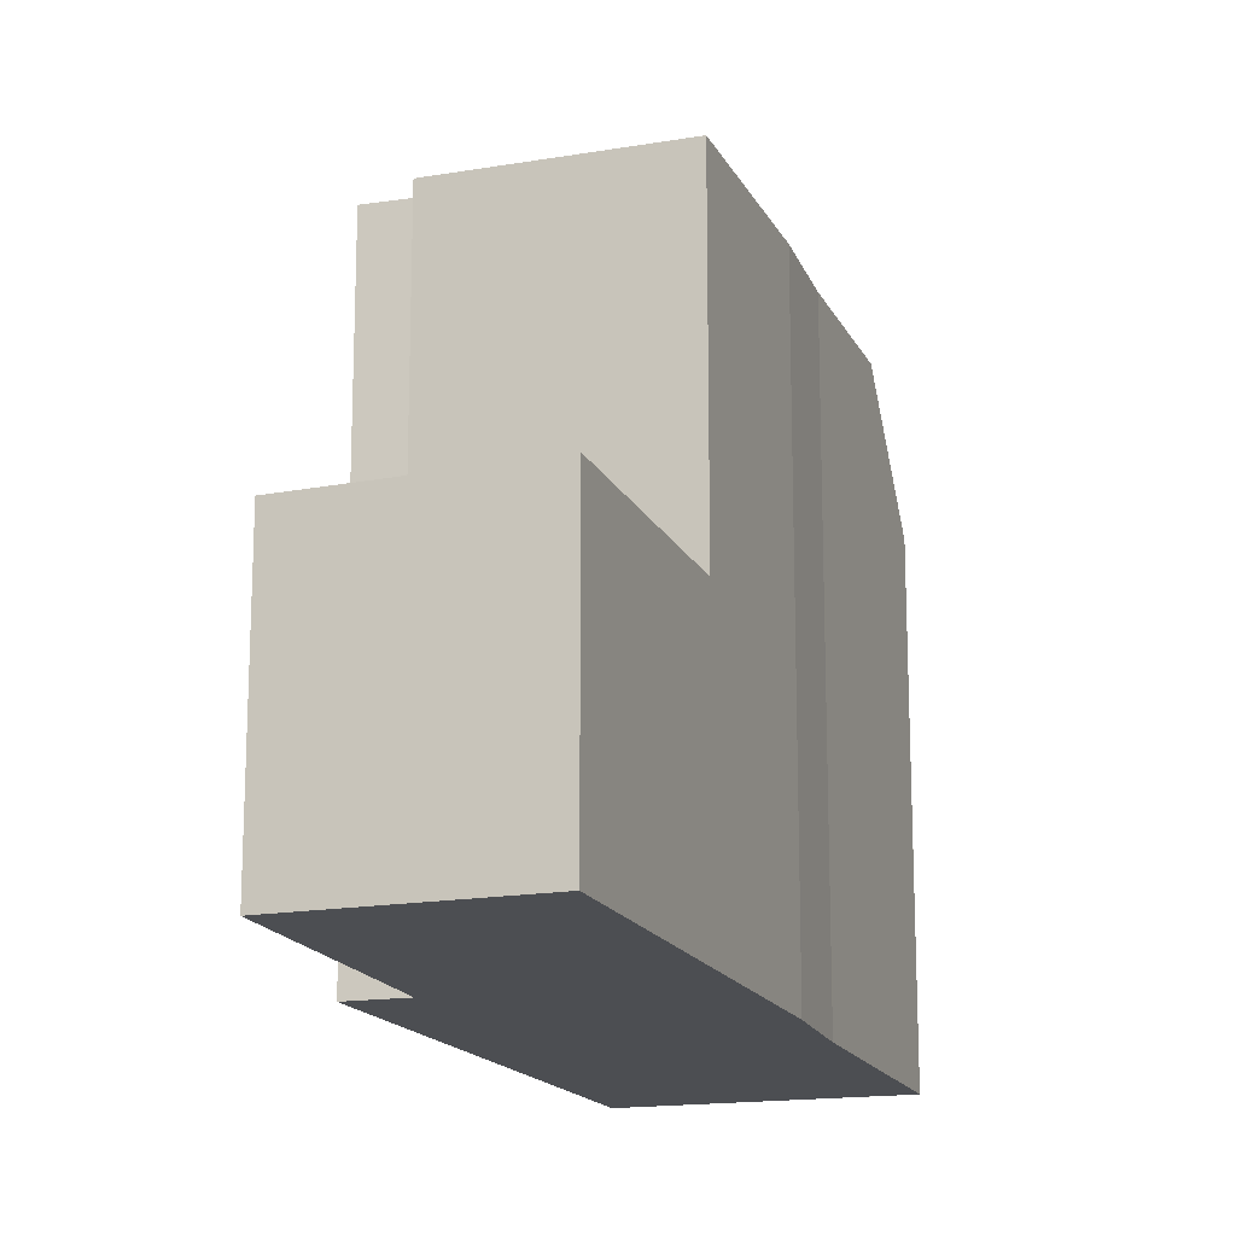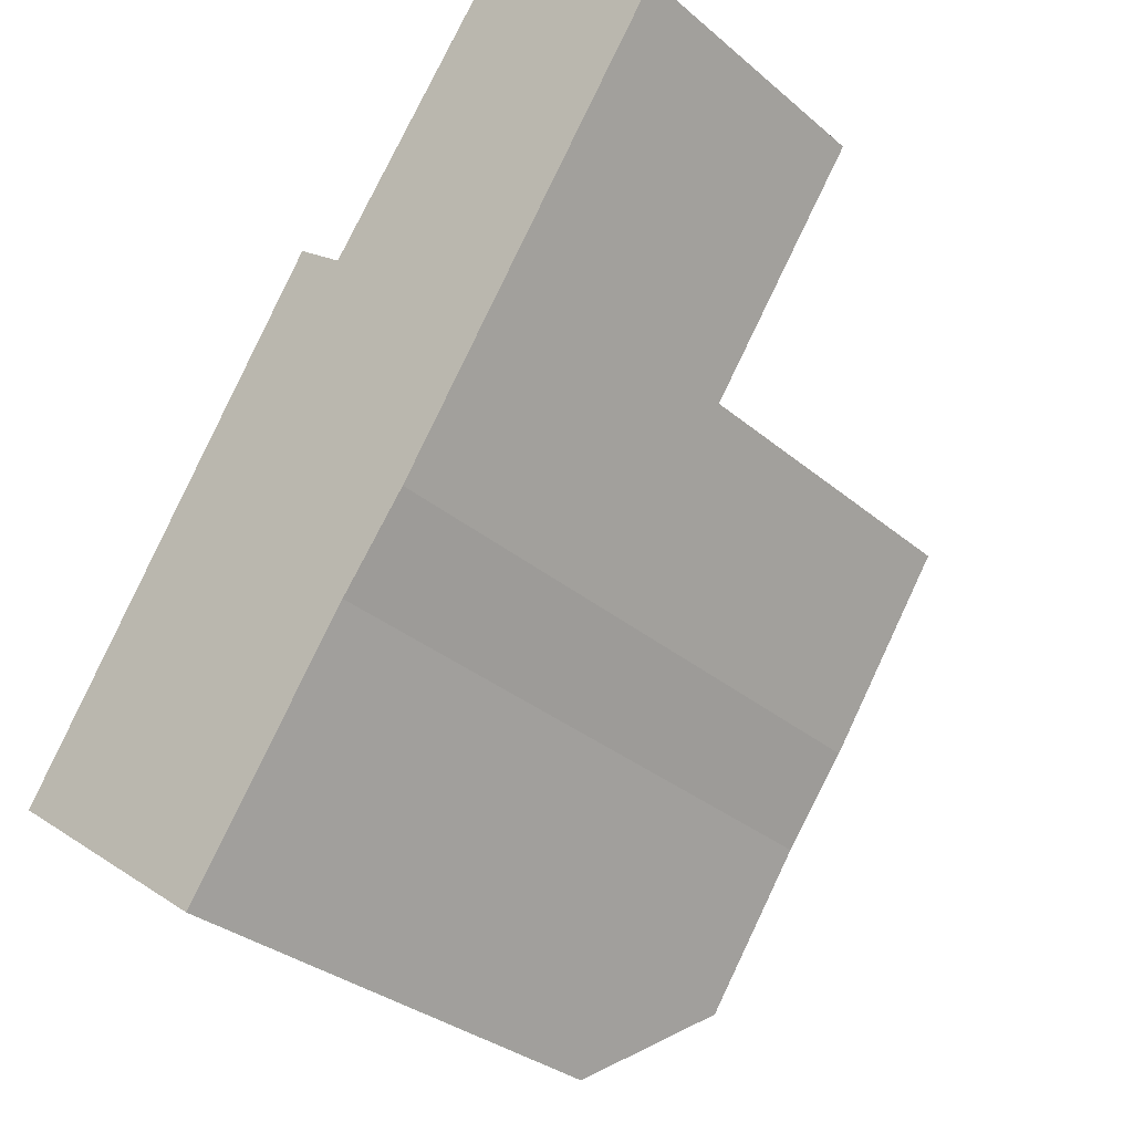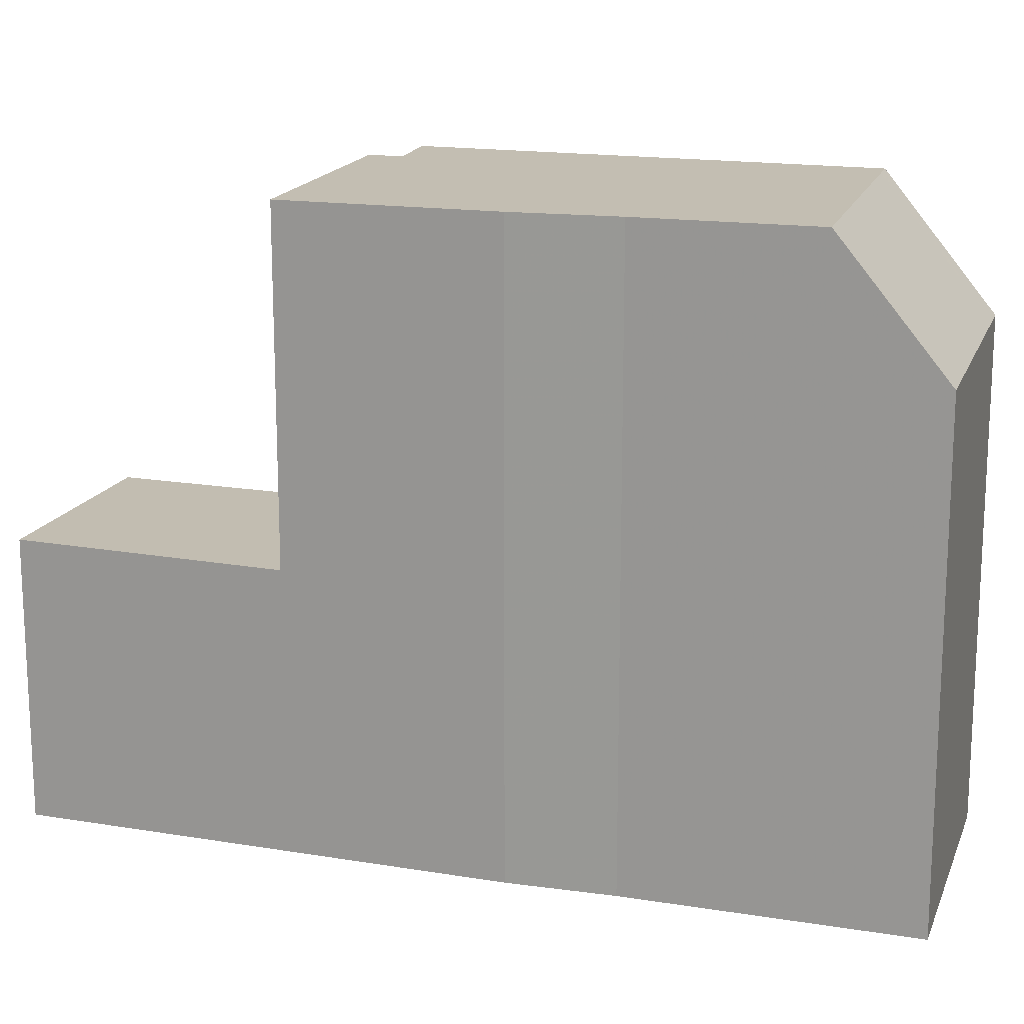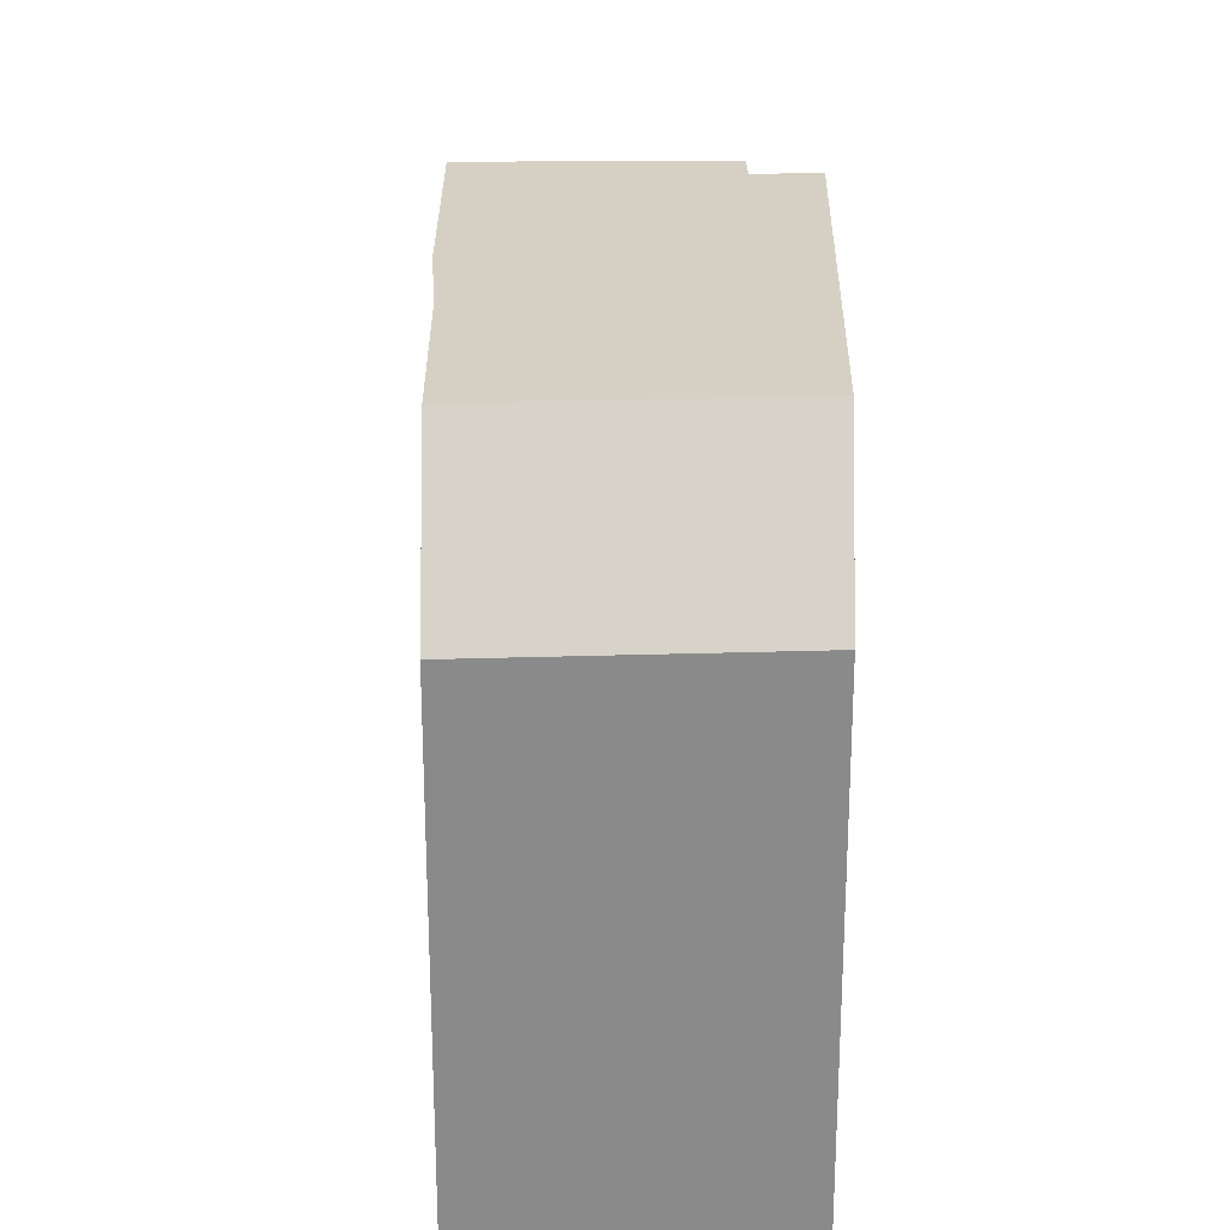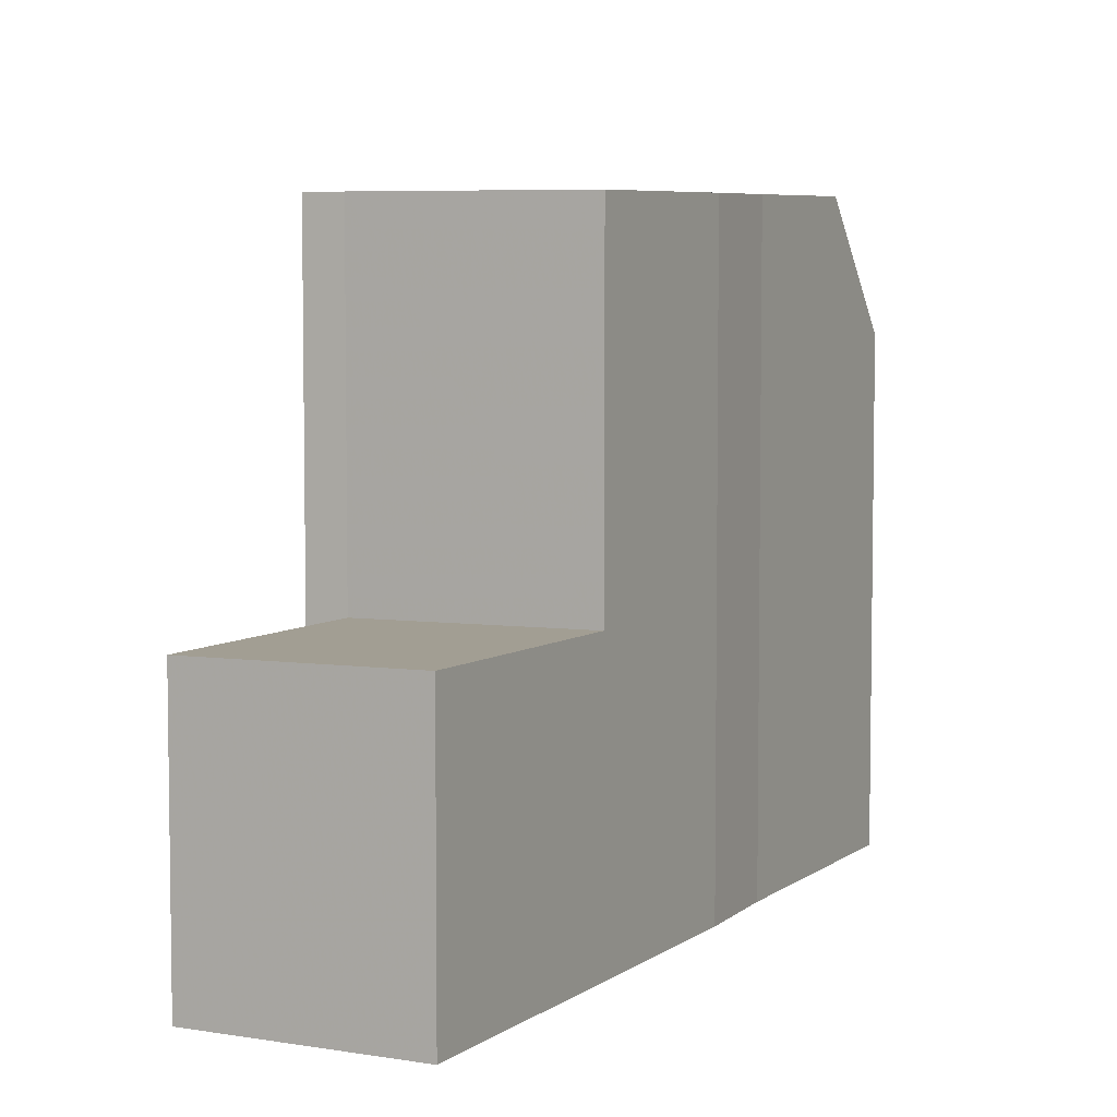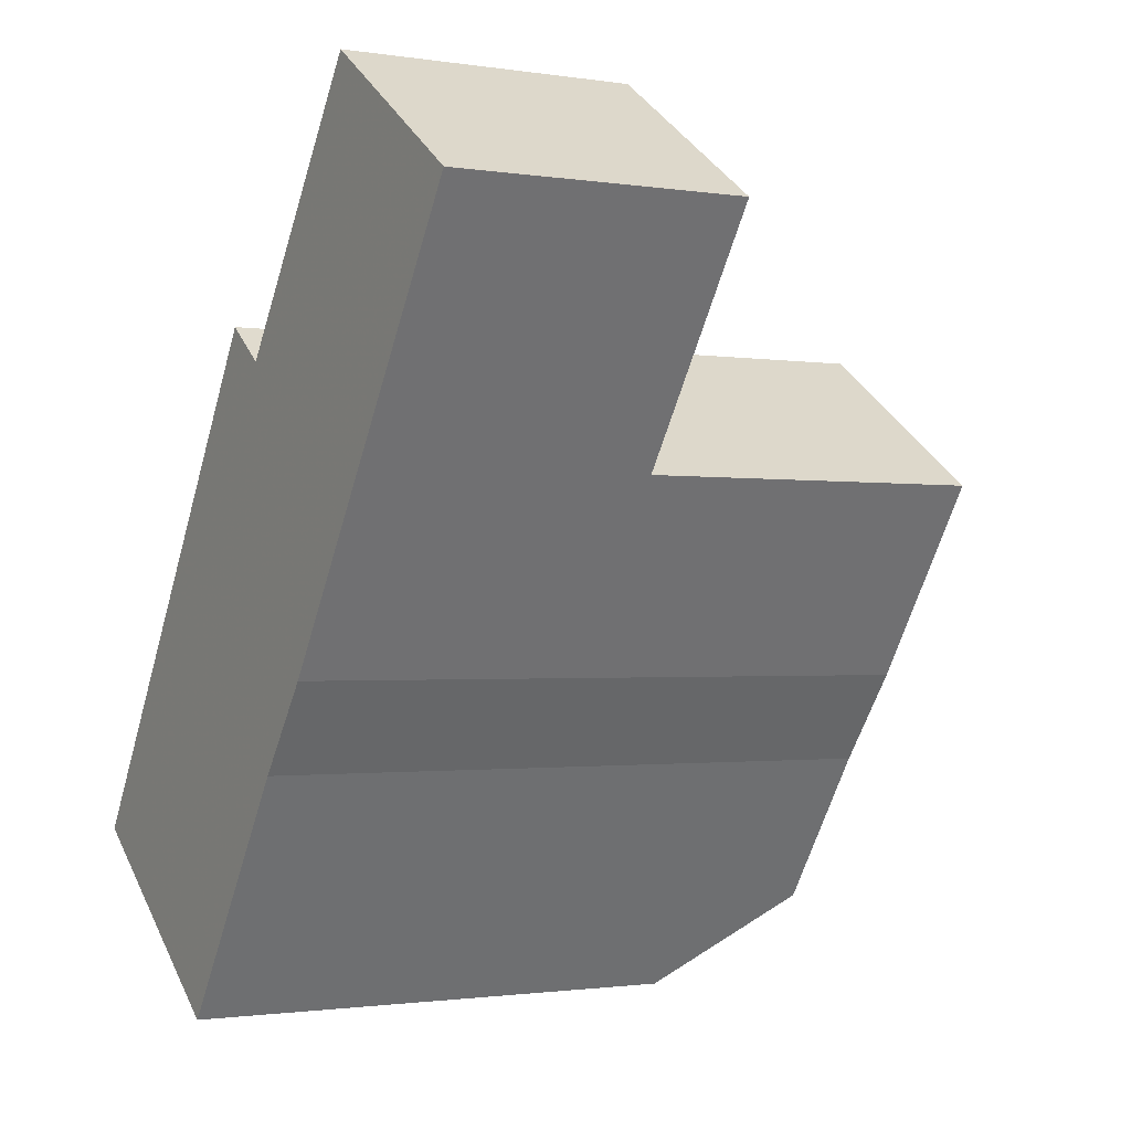
<metadata>
{"format":"obj","ext":"obj","renderer":"f3d","projection":"perspective","resolution":1024,"background":"white","views":[{"elev":-17.0,"azim":-126.5,"up":"+Z"},{"elev":-31.6,"azim":-139.9,"up":"+Y"},{"elev":17.4,"azim":-37.3,"up":"+Z"},{"elev":26.8,"azim":34.1,"up":"+Z"},{"elev":5.8,"azim":-118.7,"up":"+Z"},{"elev":-1.4,"azim":-119.9,"up":"+Y"}]}
</metadata>
<code>
v -198.7 -1094 10.44
v -197.9 -1093 10.45
v -199.2 -1100 10.47
v -200.2 -1098 10.45
v -201.6 -1089 4.672
v -204.8 -1092 4.718
v -192.8 -1101 8.369
v -196.5 -1104 8.34
v -193.7 -1099 10.53
v -197.5 -1102 10.5
v -194.1 -1100 10.52
v -198.2 -1093 10.44
v -197.5 -1102 10.5
v -202.3 -1095 10.41
v -202.2 -1095 10.41
v -199 -1093 10.43
v -197.5 -1102 10.5
v -193.7 -1099 10.53
v -199 -1093 10.43
v -202.3 -1095 10.41
v -204.8 -1092 4.718
v -199 -1093 4.638
v -202.2 -1095 4.685
v -202.3 -1095 4.687
v -201.6 -1089 4.672
v -204.7 -1092 4.718
v -204.8 -1092 4.718
v -202.3 -1095 4.687
v -199 -1093 4.638
v -193.1 -1101 8.367
v -194.1 -1100 10.52
v -202.2 -1095 4.685
v -202.2 -1095 10.41
v -197.5 -1102 10.5
v -196.4 -1104 8.34
v -193.1 -1101 8.413
v -192.8 -1101 8.415
v -196.5 -1103 8.386
v -196.5 -1103 8.386
v -198.6 -1093 10.44
v -194.4 -1100 10.52
v -193.4 -1101 8.364
v -193.4 -1101 8.41
v -194.4 -1100 10.52
v -198.6 -1093 10.44
v -198.7 -1094 10.44
v -198.7 -1094 -1.776e-15
v -198.6 -1093 1.776e-15
v -193.7 -1099 10.53
v -197.9 -1093 10.45
v -197.9 -1093 0
v -193.7 -1099 0
v -200.2 -1098 10.45
v -199.2 -1100 10.47
v -199.2 -1100 0
v -200.2 -1098 0
v -202.3 -1095 10.41
v -200.2 -1098 10.45
v -200.2 -1098 0
v -202.3 -1095 0
v -201.6 -1089 4.672
v -201.6 -1089 4.672
v -201.6 -1089 -8.882e-16
v -201.6 -1089 0
v -204.8 -1092 4.718
v -204.8 -1092 4.718
v -204.8 -1092 0
v -204.8 -1092 0
v -193.1 -1101 8.367
v -192.8 -1101 8.369
v -192.8 -1101 0
v -193.1 -1101 0
v -196.5 -1103 8.386
v -196.5 -1104 8.34
v -196.5 -1104 0
v -196.5 -1103 0
v -199.2 -1100 10.47
v -197.5 -1102 10.5
v -197.5 -1102 0
v -199.2 -1100 0
v -197.9 -1093 10.45
v -198.2 -1093 10.44
v -198.2 -1093 0
v -197.9 -1093 0
v -198.7 -1094 10.44
v -199 -1093 10.43
v -199 -1093 0
v -198.7 -1094 -1.776e-15
v -192.8 -1101 8.415
v -193.7 -1099 10.53
v -193.7 -1099 0
v -192.8 -1101 0
v -201.6 -1089 4.672
v -204.8 -1092 4.718
v -204.8 -1092 0
v -201.6 -1089 -8.882e-16
v -204.8 -1092 4.718
v -202.3 -1095 4.687
v -202.3 -1095 0
v -204.8 -1092 0
v -199 -1093 4.638
v -201.6 -1089 4.672
v -201.6 -1089 0
v -199 -1093 8.882e-16
v -204.8 -1092 4.718
v -204.8 -1092 4.718
v -204.8 -1092 0
v -204.8 -1092 0
v -193.4 -1101 8.364
v -193.1 -1101 8.367
v -193.1 -1101 0
v -193.4 -1101 1.776e-15
v -196.5 -1104 8.34
v -196.4 -1104 8.34
v -196.4 -1104 0
v -196.5 -1104 0
v -192.8 -1101 8.369
v -192.8 -1101 8.415
v -192.8 -1101 0
v -192.8 -1101 0
v -197.5 -1102 10.5
v -196.5 -1103 8.386
v -196.5 -1103 0
v -197.5 -1102 0
v -198.2 -1093 10.44
v -198.6 -1093 10.44
v -198.6 -1093 1.776e-15
v -198.2 -1093 0
v -196.4 -1104 8.34
v -193.4 -1101 8.364
v -193.4 -1101 1.776e-15
v -196.4 -1104 0
v -201.6 -1089 0
v -198.7 -1094 0
v -197.9 -1093 0
v -192.8 -1101 0
v -196.5 -1104 0
v -199.2 -1100 0
v -200.2 -1098 0
v -204.8 -1092 0
f 41 13 15 16 1 40
f 27 6 21 26
f 37 7 30 36
f 33 20 28 32
f 12 2 9 11
f 15 13 10 3 4 14
f 26 21 5 25
f 25 22 23 26
f 26 23 24 27
f 39 35 8 38
f 32 29 19 33
f 43 36 30 42
f 36 31 18 37
f 38 17 34 39
f 44 31 36 43
f 40 12 11 41
f 42 35 39 43
f 43 39 34 44
f 46 47 48 45
f 50 51 52 49
f 54 55 56 53
f 58 59 60 57
f 62 63 64 61
f 66 67 68 65
f 70 71 72 69
f 74 75 76 73
f 78 79 80 77
f 82 83 84 81
f 86 87 88 85
f 90 91 92 89
f 94 95 96 93
f 98 99 100 97
f 102 103 104 101
f 106 107 108 105
f 110 111 112 109
f 114 115 116 113
f 118 119 120 117
f 122 123 124 121
f 126 127 128 125
f 130 131 132 129
f 134 135 136 137 138 139 140 133

</code>
